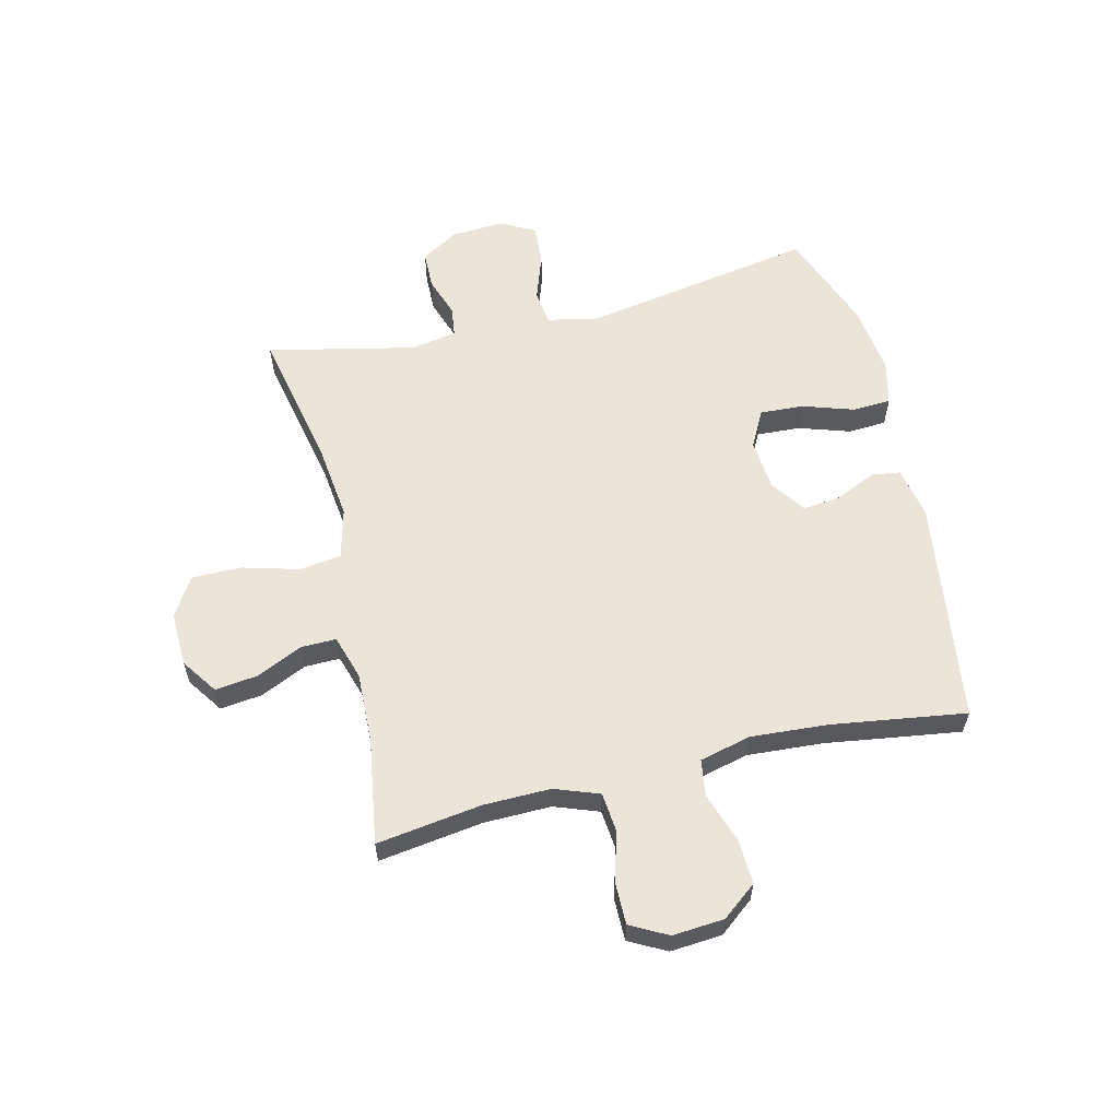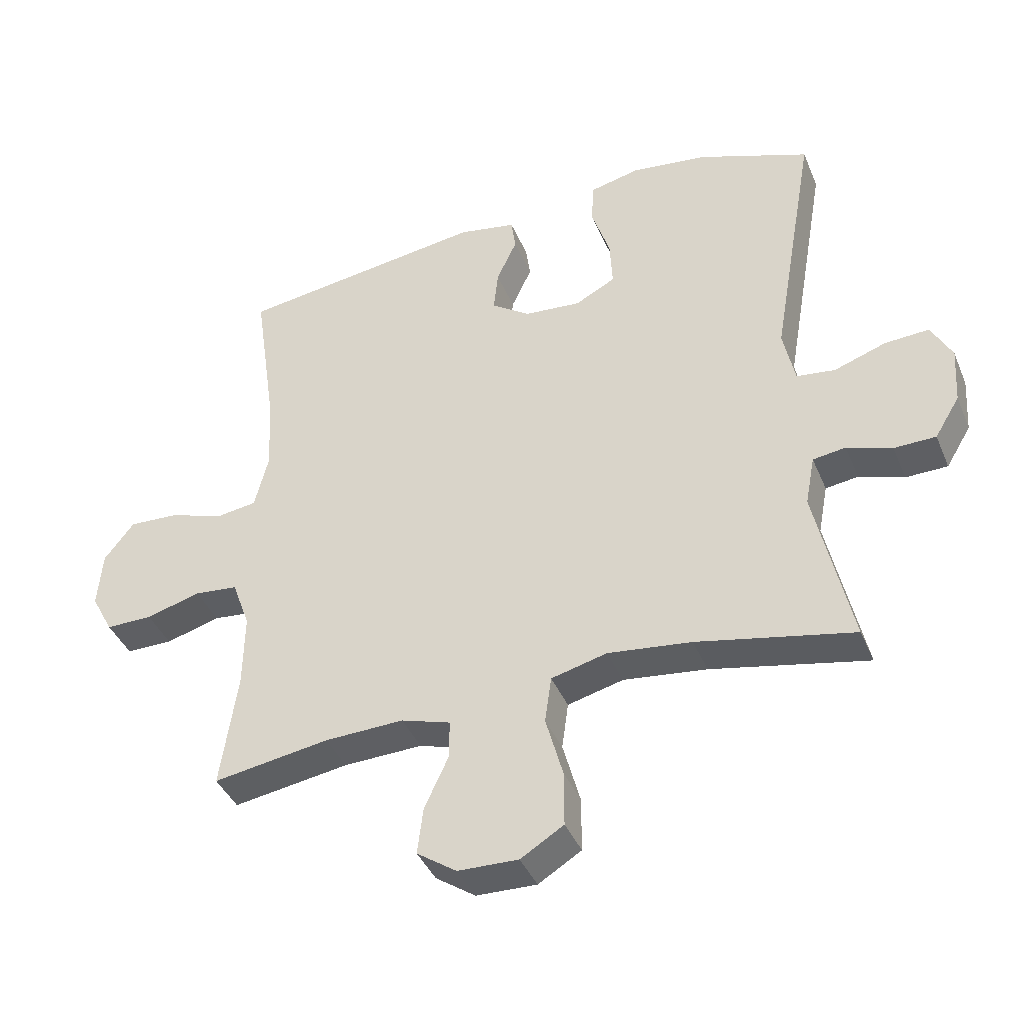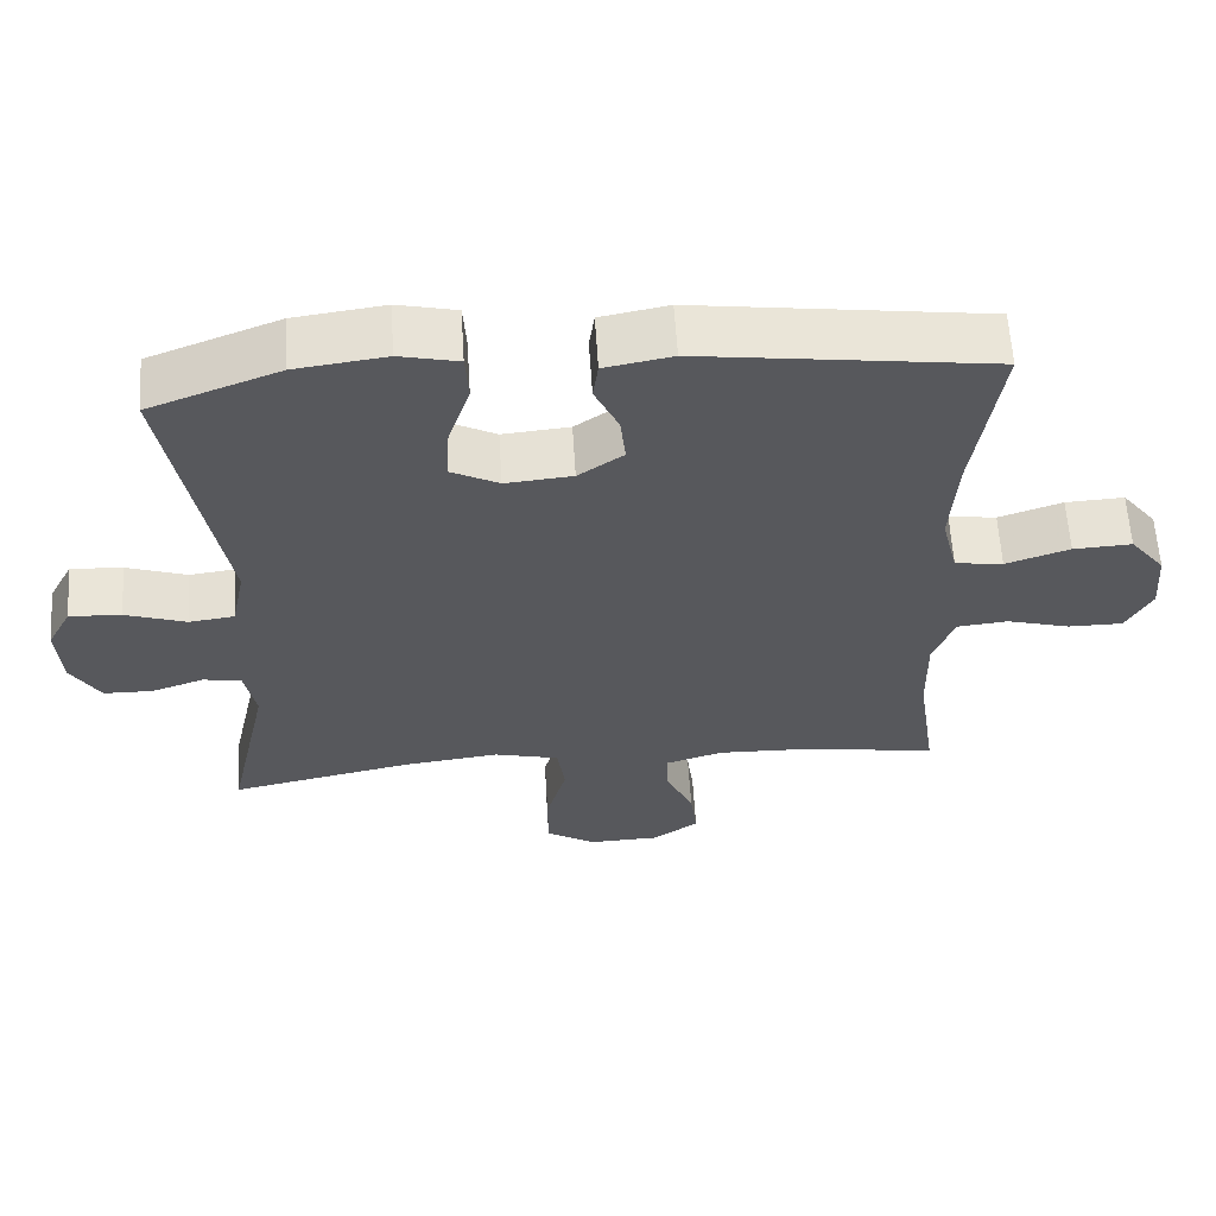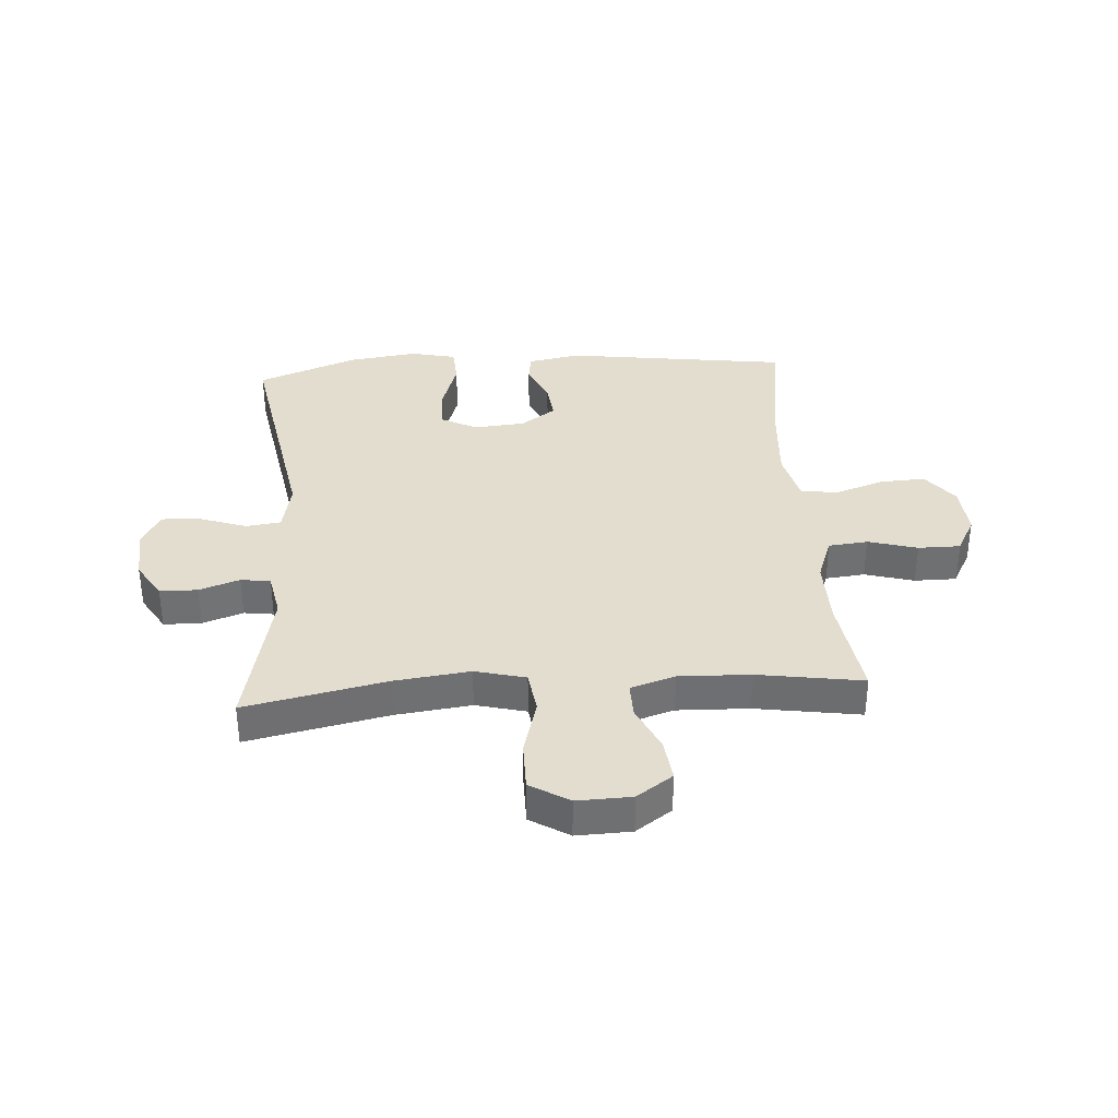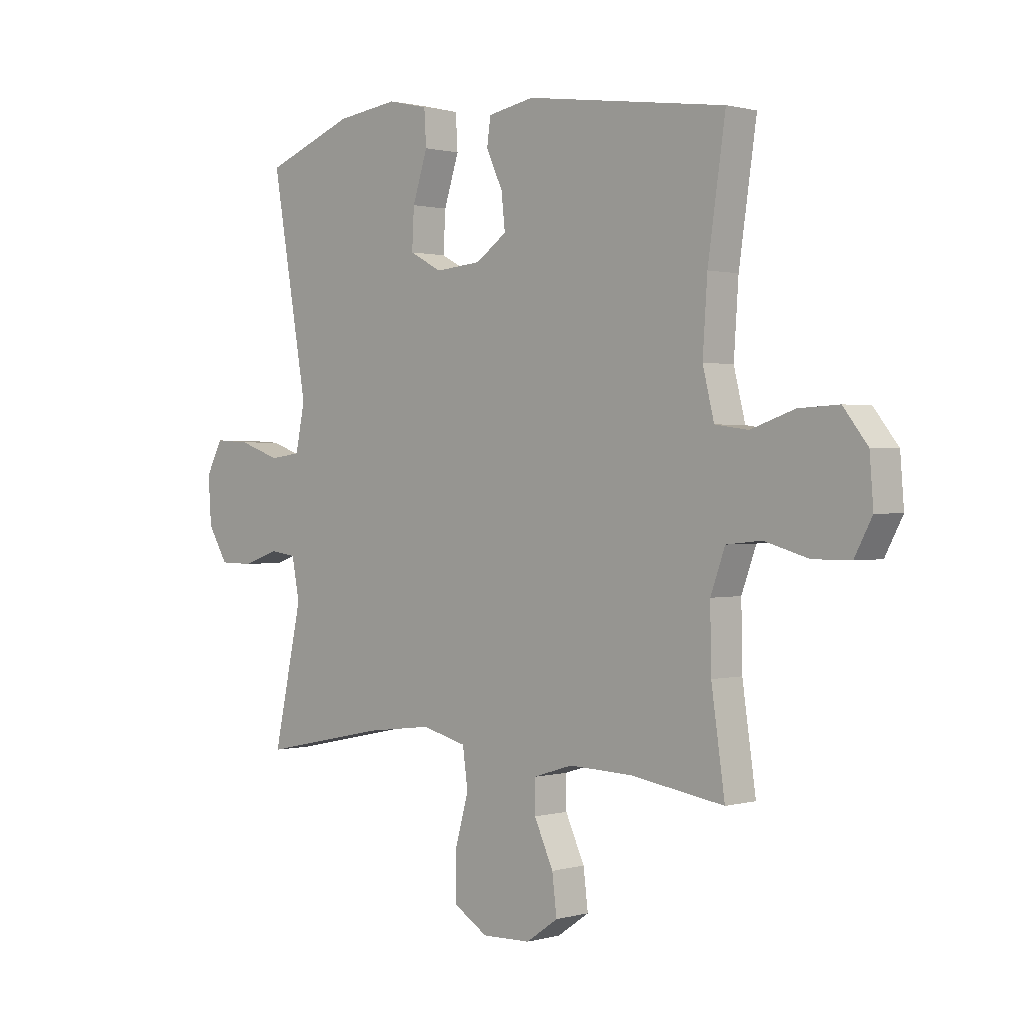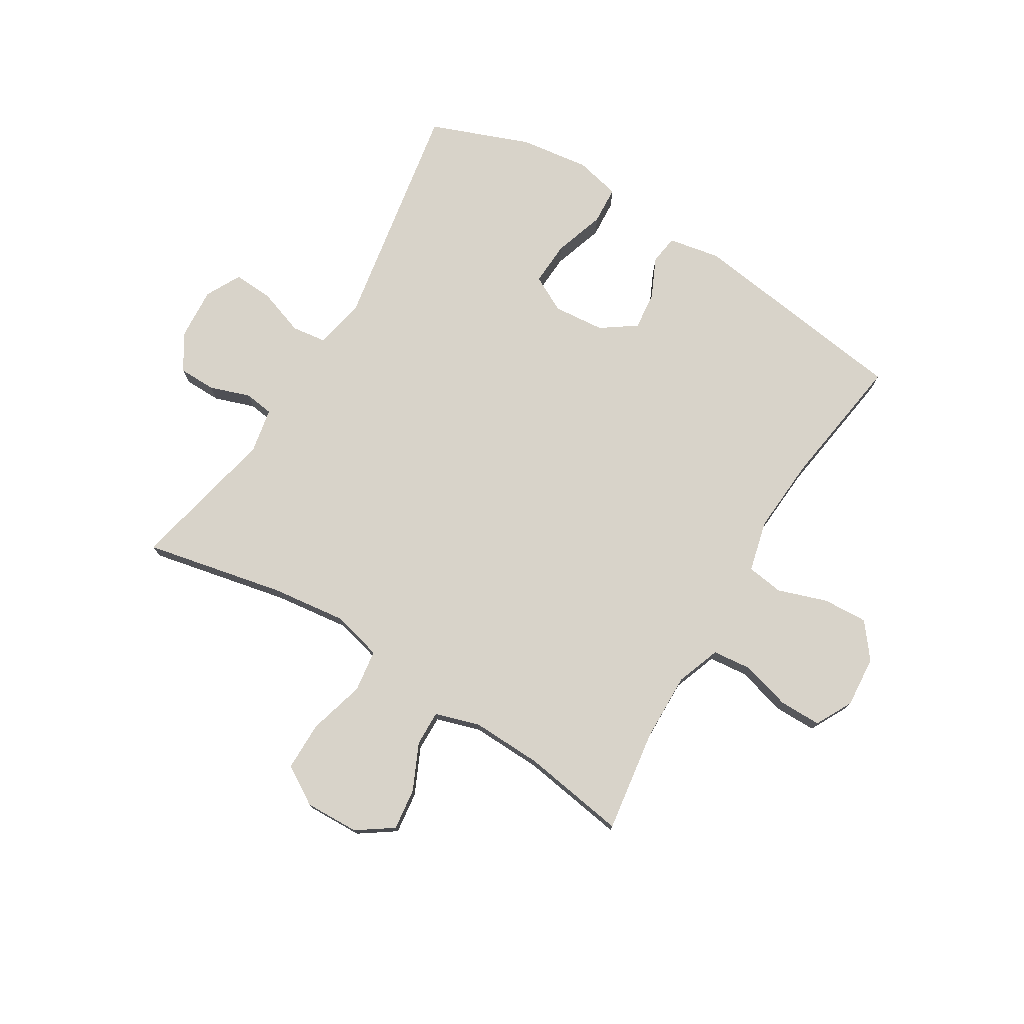
<metadata>
{"format":"obj","ext":"obj","renderer":"f3d","projection":"perspective","resolution":1024,"background":"white","views":[{"elev":59.4,"azim":-103.5,"up":"+Y"},{"elev":-40.5,"azim":21.5,"up":"+Z"},{"elev":60.9,"azim":176.4,"up":"+Z"},{"elev":35.5,"azim":176.1,"up":"+Y"},{"elev":0.9,"azim":-135.1,"up":"+Z"},{"elev":75.9,"azim":-148.7,"up":"+Y"}]}
</metadata>
<code>
v 0.5 0.07 -0.5
v 0.257 0.07 -0.449
v 0.127 0.07 -0.433
v 0.04 0.07 -0.455
v 0.03 0.07 -0.528
v 0.057 0.07 -0.626
v 0.057 0.07 -0.711
v -0.01 0.07 -0.752
v -0.104 0.07 -0.749
v -0.166 0.07 -0.706
v -0.157 0.07 -0.633
v -0.12 0.07 -0.553
v -0.119 0.07 -0.492
v -0.196 0.07 -0.468
v -0.319 0.07 -0.472
v -0.5 0.07 -0.5
v -0.474 0.07 -0.32
v -0.472 0.07 -0.203
v -0.5 0.07 -0.126
v -0.568 0.07 -0.119
v -0.653 0.07 -0.143
v -0.726 0.07 -0.143
v -0.76 0.07 -0.079
v -0.753 0.07 0.01
v -0.706 0.07 0.07
v -0.628 0.07 0.066
v -0.543 0.07 0.037
v -0.479 0.07 0.046
v -0.457 0.07 0.135
v -0.466 0.07 0.267
v -0.5 0.07 0.5
v -0.112 0.07 0.553
v -0.022 0.07 0.536
v -0.015 0.07 0.485
v -0.047 0.07 0.416
v -0.054 0.07 0.35
v 0.006 0.07 0.308
v 0.095 0.07 0.3
v 0.158 0.07 0.333
v 0.154 0.07 0.409
v 0.125 0.07 0.498
v 0.129 0.07 0.564
v 0.207 0.07 0.582
v 0.327 0.07 0.566
v 0.5 0.07 0.5
v 0.43 0.07 0.098
v 0.448 0.07 0.01
v 0.508 0.07 0.002
v 0.589 0.07 0.03
v 0.658 0.07 0.034
v 0.69 0.07 -0.027
v 0.684 0.07 -0.117
v 0.645 0.07 -0.181
v 0.58 0.07 -0.182
v 0.51 0.07 -0.158
v 0.459 0.07 -0.165
v 0.444 0.07 -0.243
v 0.5 0 -0.5
v 0.257 0 -0.449
v 0.127 0 -0.433
v 0.04 0 -0.455
v 0.03 0 -0.528
v 0.057 0 -0.626
v 0.057 0 -0.711
v -0.01 0 -0.752
v -0.104 0 -0.749
v -0.166 0 -0.706
v -0.157 0 -0.633
v -0.12 0 -0.553
v -0.119 0 -0.492
v -0.196 0 -0.468
v -0.319 0 -0.472
v -0.5 0 -0.5
v -0.474 0 -0.32
v -0.472 0 -0.203
v -0.5 0 -0.126
v -0.568 0 -0.119
v -0.653 0 -0.143
v -0.726 0 -0.143
v -0.76 0 -0.079
v -0.753 0 0.01
v -0.706 0 0.07
v -0.628 0 0.066
v -0.543 0 0.037
v -0.479 0 0.046
v -0.457 0 0.135
v -0.466 0 0.267
v -0.5 0 0.5
v -0.112 0 0.553
v -0.022 0 0.536
v -0.015 0 0.485
v -0.047 0 0.416
v -0.054 0 0.35
v 0.006 0 0.308
v 0.095 0 0.3
v 0.158 0 0.333
v 0.154 0 0.409
v 0.125 0 0.498
v 0.129 0 0.564
v 0.207 0 0.582
v 0.327 0 0.566
v 0.5 0 0.5
v 0.43 0 0.098
v 0.448 0 0.01
v 0.508 0 0.002
v 0.589 0 0.03
v 0.658 0 0.034
v 0.69 0 -0.027
v 0.684 0 -0.117
v 0.645 0 -0.181
v 0.58 0 -0.182
v 0.51 0 -0.158
v 0.459 0 -0.165
v 0.444 0 -0.243
f 53 54 55
f 52 53 55
f 51 52 55
f 50 51 55
f 49 50 55
f 48 49 55
f 47 48 55 56
f 46 47 56 57
f 44 45 46
f 43 44 46
f 42 43 46
f 41 42 46
f 40 41 46
f 39 40 46 57
f 33 34 35
f 32 33 35
f 31 32 35
f 30 31 35
f 29 30 35 36
f 28 29 36 37
f 25 26 27
f 24 25 27
f 23 24 27
f 22 23 27
f 21 22 27
f 20 21 27
f 19 20 27 28
f 28 37 38
f 19 28 38
f 18 19 38
f 15 16 17
f 38 39 57
f 18 38 57
f 17 18 57
f 15 17 57
f 14 15 57
f 10 11 12
f 9 10 12
f 8 9 12
f 7 8 12
f 6 7 12
f 5 6 12
f 57 1 2
f 57 2 3
f 57 3 4
f 14 57 4
f 13 14 4
f 4 5 12 13
f 112 111 110
f 112 110 109
f 112 109 108
f 112 108 107
f 112 107 106
f 112 106 105
f 113 112 105 104
f 114 113 104 103
f 103 102 101
f 103 101 100
f 103 100 99
f 103 99 98
f 103 98 97
f 114 103 97 96
f 92 91 90
f 92 90 89
f 92 89 88
f 92 88 87
f 93 92 87 86
f 94 93 86 85
f 84 83 82
f 84 82 81
f 84 81 80
f 84 80 79
f 84 79 78
f 84 78 77
f 85 84 77 76
f 95 94 85
f 95 85 76
f 95 76 75
f 74 73 72
f 114 96 95
f 114 95 75
f 114 75 74
f 114 74 72
f 114 72 71
f 69 68 67
f 69 67 66
f 69 66 65
f 69 65 64
f 69 64 63
f 69 63 62
f 59 58 114
f 60 59 114
f 61 60 114
f 61 114 71
f 61 71 70
f 70 69 62 61
f 1 58 59 2
f 2 59 60 3
f 3 60 61 4
f 4 61 62 5
f 5 62 63 6
f 6 63 64 7
f 7 64 65 8
f 8 65 66 9
f 9 66 67 10
f 10 67 68 11
f 11 68 69 12
f 12 69 70 13
f 13 70 71 14
f 14 71 72 15
f 15 72 73 16
f 16 73 74 17
f 17 74 75 18
f 18 75 76 19
f 19 76 77 20
f 20 77 78 21
f 21 78 79 22
f 22 79 80 23
f 23 80 81 24
f 24 81 82 25
f 25 82 83 26
f 26 83 84 27
f 27 84 85 28
f 28 85 86 29
f 29 86 87 30
f 30 87 88 31
f 31 88 89 32
f 32 89 90 33
f 33 90 91 34
f 34 91 92 35
f 35 92 93 36
f 36 93 94 37
f 37 94 95 38
f 38 95 96 39
f 39 96 97 40
f 40 97 98 41
f 41 98 99 42
f 42 99 100 43
f 43 100 101 44
f 44 101 102 45
f 45 102 103 46
f 46 103 104 47
f 47 104 105 48
f 48 105 106 49
f 49 106 107 50
f 50 107 108 51
f 51 108 109 52
f 52 109 110 53
f 53 110 111 54
f 54 111 112 55
f 55 112 113 56
f 56 113 114 57
f 57 114 58 1

</code>
